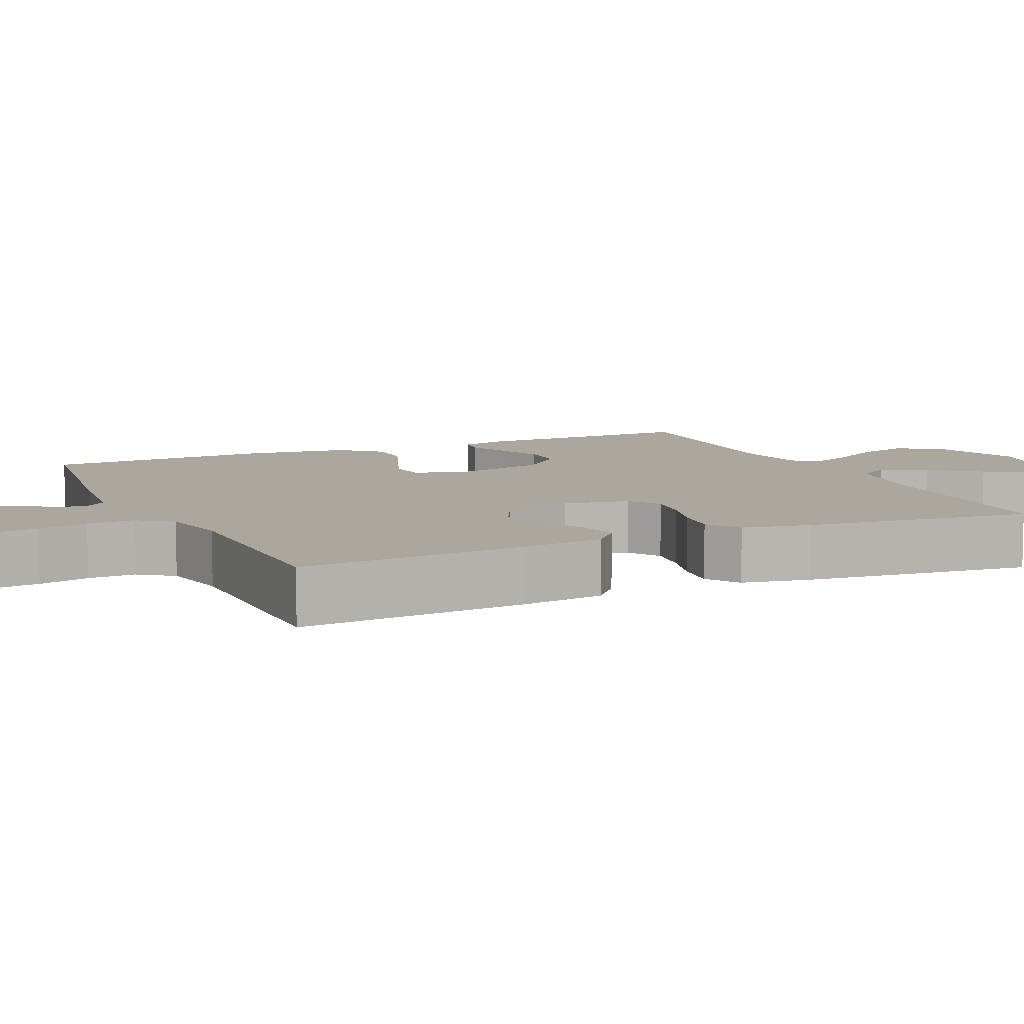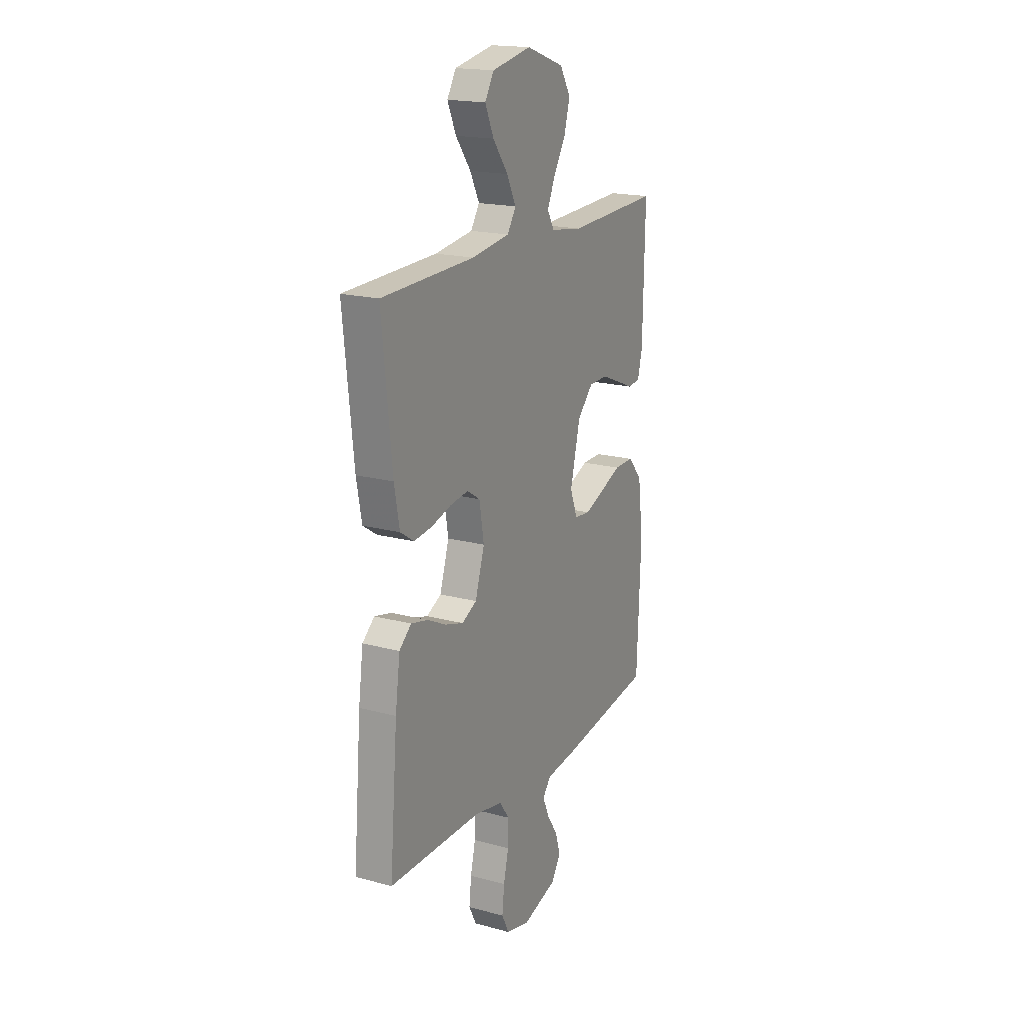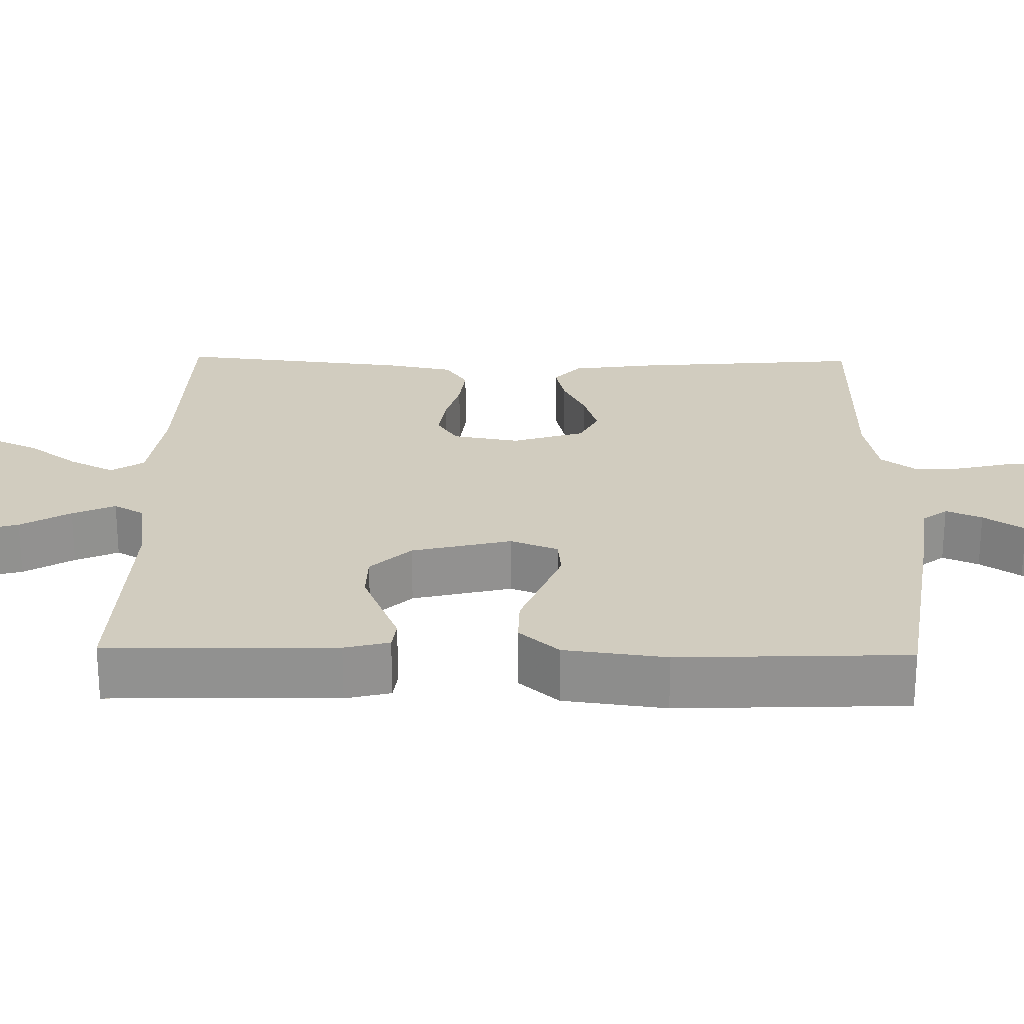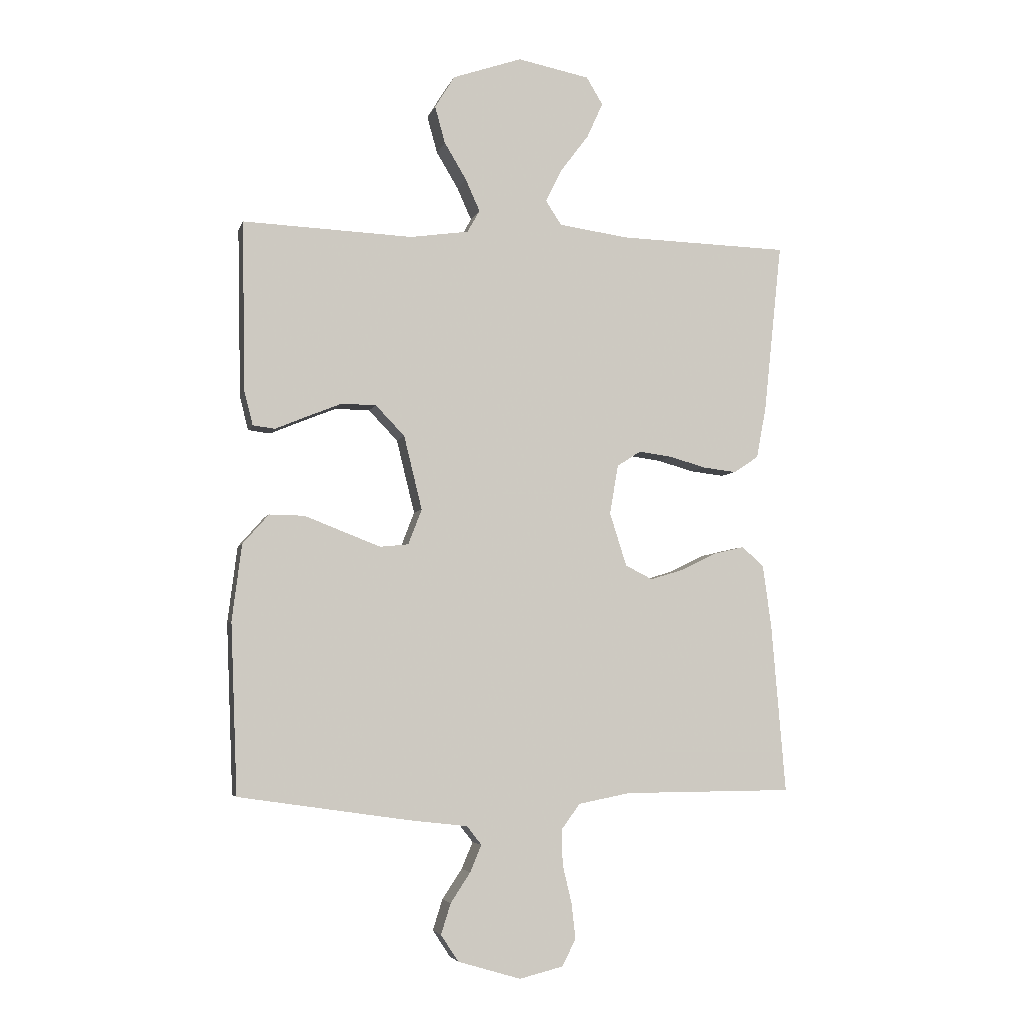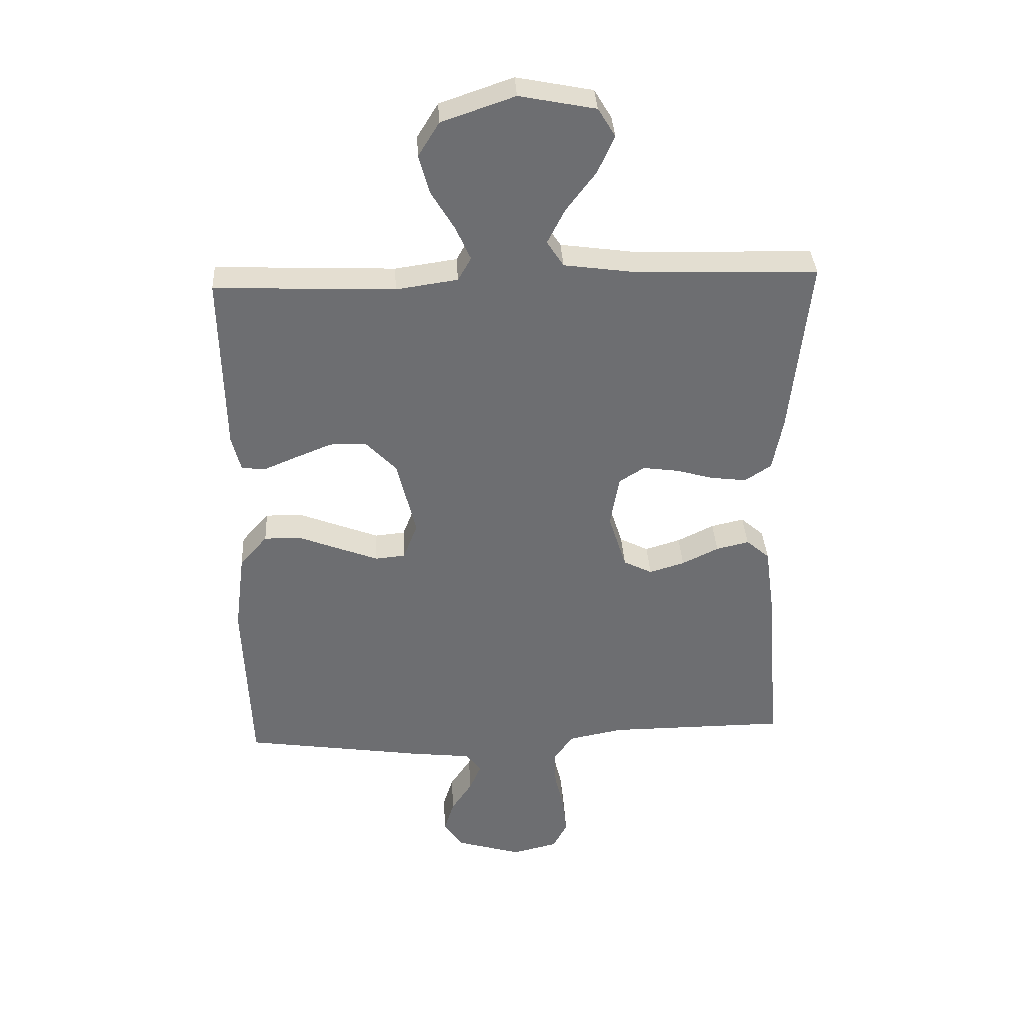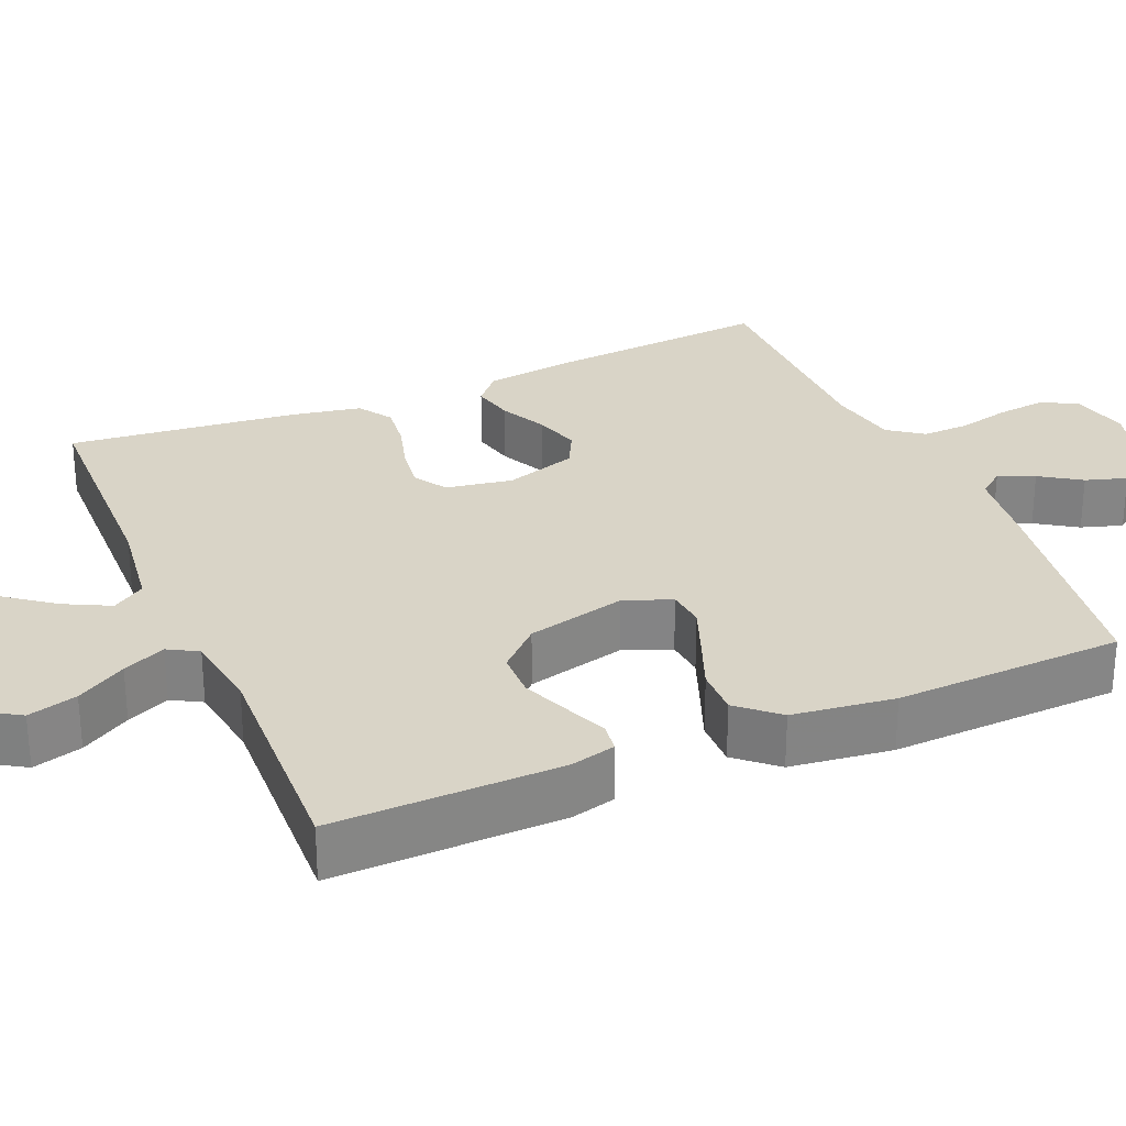
<metadata>
{"format":"obj","ext":"obj","renderer":"f3d","projection":"perspective","resolution":1024,"background":"white","views":[{"elev":8.4,"azim":-114.5,"up":"+Y"},{"elev":18.6,"azim":-62.7,"up":"+Z"},{"elev":24.1,"azim":91.1,"up":"+Y"},{"elev":-4.8,"azim":166.2,"up":"+Z"},{"elev":35.9,"azim":176.9,"up":"+Z"},{"elev":28.7,"azim":66.9,"up":"+Y"}]}
</metadata>
<code>
v 0.5 0.07 0.5
v 0.494 0.07 0.2
v 0.479 0.07 0.141
v 0.44 0.07 0.136
v 0.385 0.07 0.159
v 0.323 0.07 0.184
v 0.262 0.07 0.183
v 0.211 0.07 0.13
v 0.179 0.07 0
v 0.203 0.07 -0.062
v 0.253 0.07 -0.067
v 0.318 0.07 -0.042
v 0.387 0.07 -0.015
v 0.449 0.07 -0.014
v 0.495 0.07 -0.066
v 0.512 0.07 -0.2
v 0.5 0.07 -0.5
v 0.2 0.07 -0.544
v 0.096 0.07 -0.556
v 0.07 0.07 -0.589
v 0.09 0.07 -0.636
v 0.125 0.07 -0.689
v 0.142 0.07 -0.743
v 0.111 0.07 -0.79
v 0 0.07 -0.823
v -0.077 0.07 -0.804
v -0.101 0.07 -0.757
v -0.094 0.07 -0.694
v -0.078 0.07 -0.627
v -0.076 0.07 -0.565
v -0.109 0.07 -0.52
v -0.2 0.07 -0.502
v -0.5 0.07 -0.5
v -0.475 0.07 -0.2
v -0.46 0.07 -0.091
v -0.421 0.07 -0.057
v -0.366 0.07 -0.07
v -0.305 0.07 -0.1
v -0.246 0.07 -0.118
v -0.198 0.07 -0.094
v -0.168 0.07 0
v -0.183 0.07 0.087
v -0.225 0.07 0.114
v -0.284 0.07 0.106
v -0.348 0.07 0.088
v -0.407 0.07 0.081
v -0.451 0.07 0.11
v -0.468 0.07 0.2
v -0.5 0.07 0.5
v -0.2 0.07 0.508
v -0.077 0.07 0.525
v -0.049 0.07 0.568
v -0.079 0.07 0.627
v -0.128 0.07 0.692
v -0.156 0.07 0.754
v -0.127 0.07 0.802
v 0 0.07 0.827
v 0.122 0.07 0.785
v 0.157 0.07 0.728
v 0.139 0.07 0.663
v 0.1 0.07 0.598
v 0.075 0.07 0.542
v 0.097 0.07 0.503
v 0.2 0.07 0.488
v 0.5 0 0.5
v 0.494 0 0.2
v 0.479 0 0.141
v 0.44 0 0.136
v 0.385 0 0.159
v 0.323 0 0.184
v 0.262 0 0.183
v 0.211 0 0.13
v 0.179 0 0
v 0.203 0 -0.062
v 0.253 0 -0.067
v 0.318 0 -0.042
v 0.387 0 -0.015
v 0.449 0 -0.014
v 0.495 0 -0.066
v 0.512 0 -0.2
v 0.5 0 -0.5
v 0.2 0 -0.544
v 0.096 0 -0.556
v 0.07 0 -0.589
v 0.09 0 -0.636
v 0.125 0 -0.689
v 0.142 0 -0.743
v 0.111 0 -0.79
v 0 0 -0.823
v -0.077 0 -0.804
v -0.101 0 -0.757
v -0.094 0 -0.694
v -0.078 0 -0.627
v -0.076 0 -0.565
v -0.109 0 -0.52
v -0.2 0 -0.502
v -0.5 0 -0.5
v -0.475 0 -0.2
v -0.46 0 -0.091
v -0.421 0 -0.057
v -0.366 0 -0.07
v -0.305 0 -0.1
v -0.246 0 -0.118
v -0.198 0 -0.094
v -0.168 0 0
v -0.183 0 0.087
v -0.225 0 0.114
v -0.284 0 0.106
v -0.348 0 0.088
v -0.407 0 0.081
v -0.451 0 0.11
v -0.468 0 0.2
v -0.5 0 0.5
v -0.2 0 0.508
v -0.077 0 0.525
v -0.049 0 0.568
v -0.079 0 0.627
v -0.128 0 0.692
v -0.156 0 0.754
v -0.127 0 0.802
v 0 0 0.827
v 0.122 0 0.785
v 0.157 0 0.728
v 0.139 0 0.663
v 0.1 0 0.598
v 0.075 0 0.542
v 0.097 0 0.503
v 0.2 0 0.488
f 58 59 60 61
f 58 61 62
f 57 58 62
f 56 57 62
f 53 54 55 56
f 52 53 56 62
f 51 52 62 63
f 47 48 49 50
f 44 45 46 47
f 43 44 47 50
f 42 43 50 51
f 35 36 37 38
f 35 38 39
f 32 33 34 35
f 31 32 35 39
f 30 31 39 40
f 26 27 28 29
f 26 29 30
f 25 26 30
f 21 22 23 24
f 20 21 24 25
f 16 17 18 19
f 14 15 16 19
f 12 13 14 19
f 11 12 19 20
f 10 11 20
f 9 10 20 25
f 2 3 4 5
f 64 1 2 5
f 64 5 6
f 63 64 6 7
f 41 42 51 63
f 41 63 7 8
f 40 41 8 9
f 9 25 30 40
f 125 124 123 122
f 126 125 122
f 126 122 121
f 126 121 120
f 120 119 118 117
f 126 120 117 116
f 127 126 116 115
f 114 113 112 111
f 111 110 109 108
f 114 111 108 107
f 115 114 107 106
f 102 101 100 99
f 103 102 99
f 99 98 97 96
f 103 99 96 95
f 104 103 95 94
f 93 92 91 90
f 94 93 90
f 94 90 89
f 88 87 86 85
f 89 88 85 84
f 83 82 81 80
f 83 80 79 78
f 83 78 77 76
f 84 83 76 75
f 84 75 74
f 89 84 74 73
f 69 68 67 66
f 69 66 65 128
f 70 69 128
f 71 70 128 127
f 127 115 106 105
f 72 71 127 105
f 73 72 105 104
f 104 94 89 73
f 1 65 66 2
f 2 66 67 3
f 3 67 68 4
f 4 68 69 5
f 5 69 70 6
f 6 70 71 7
f 7 71 72 8
f 8 72 73 9
f 9 73 74 10
f 10 74 75 11
f 11 75 76 12
f 12 76 77 13
f 13 77 78 14
f 14 78 79 15
f 15 79 80 16
f 16 80 81 17
f 17 81 82 18
f 18 82 83 19
f 19 83 84 20
f 20 84 85 21
f 21 85 86 22
f 22 86 87 23
f 23 87 88 24
f 24 88 89 25
f 25 89 90 26
f 26 90 91 27
f 27 91 92 28
f 28 92 93 29
f 29 93 94 30
f 30 94 95 31
f 31 95 96 32
f 32 96 97 33
f 33 97 98 34
f 34 98 99 35
f 35 99 100 36
f 36 100 101 37
f 37 101 102 38
f 38 102 103 39
f 39 103 104 40
f 40 104 105 41
f 41 105 106 42
f 42 106 107 43
f 43 107 108 44
f 44 108 109 45
f 45 109 110 46
f 46 110 111 47
f 47 111 112 48
f 48 112 113 49
f 49 113 114 50
f 50 114 115 51
f 51 115 116 52
f 52 116 117 53
f 53 117 118 54
f 54 118 119 55
f 55 119 120 56
f 56 120 121 57
f 57 121 122 58
f 58 122 123 59
f 59 123 124 60
f 60 124 125 61
f 61 125 126 62
f 62 126 127 63
f 63 127 128 64
f 64 128 65 1

</code>
